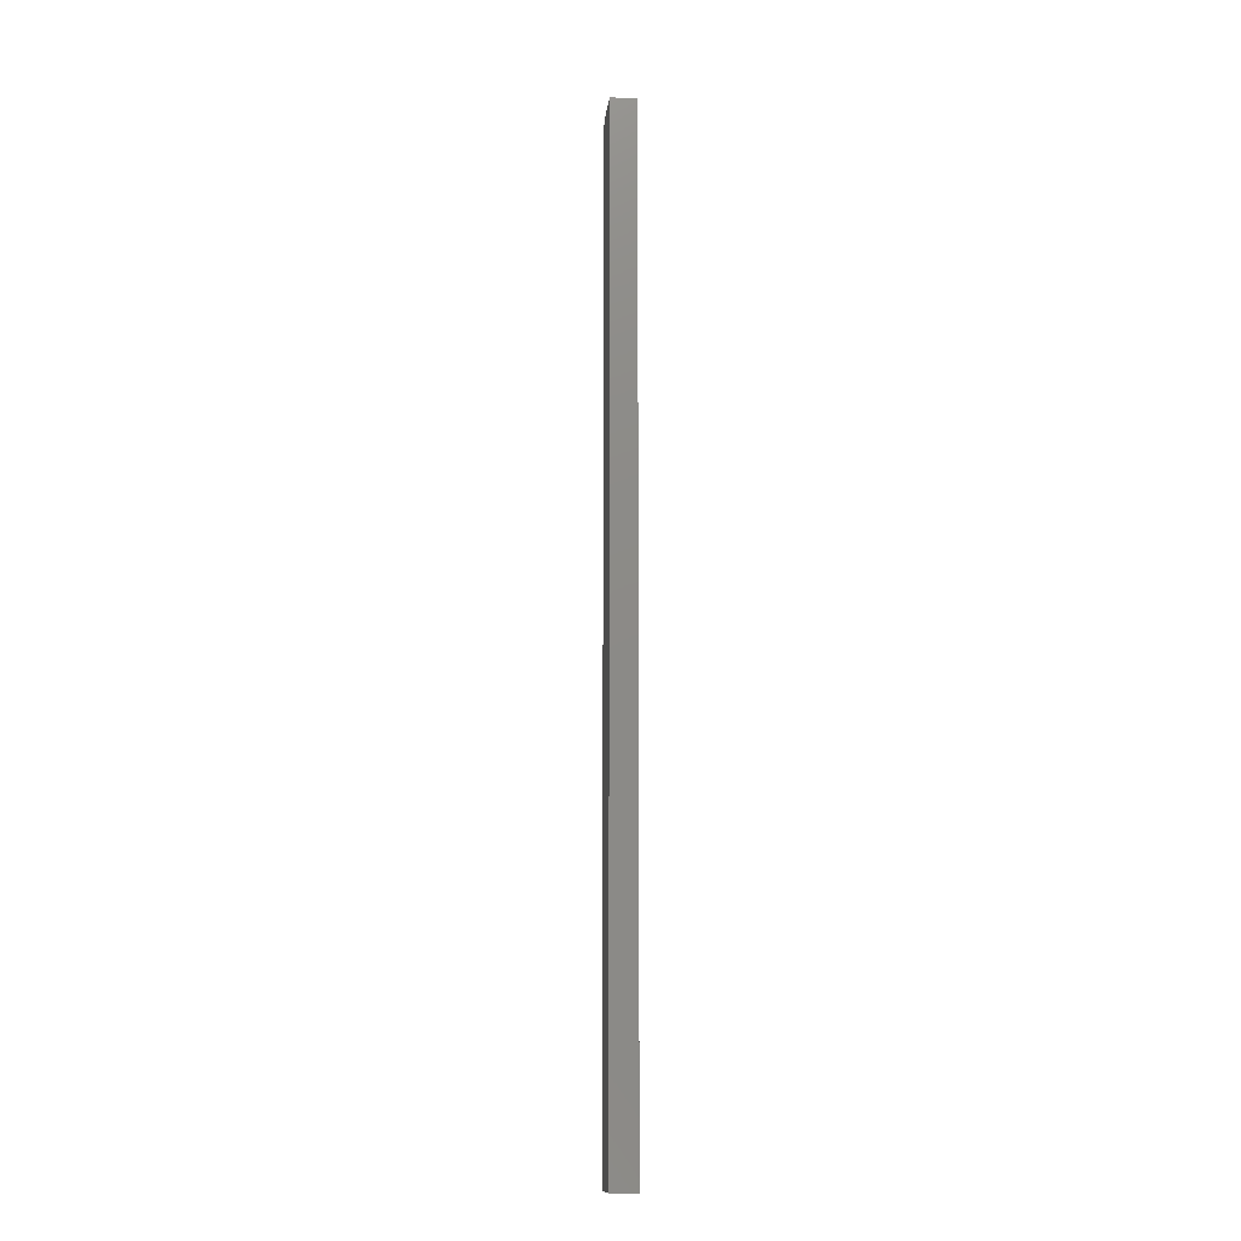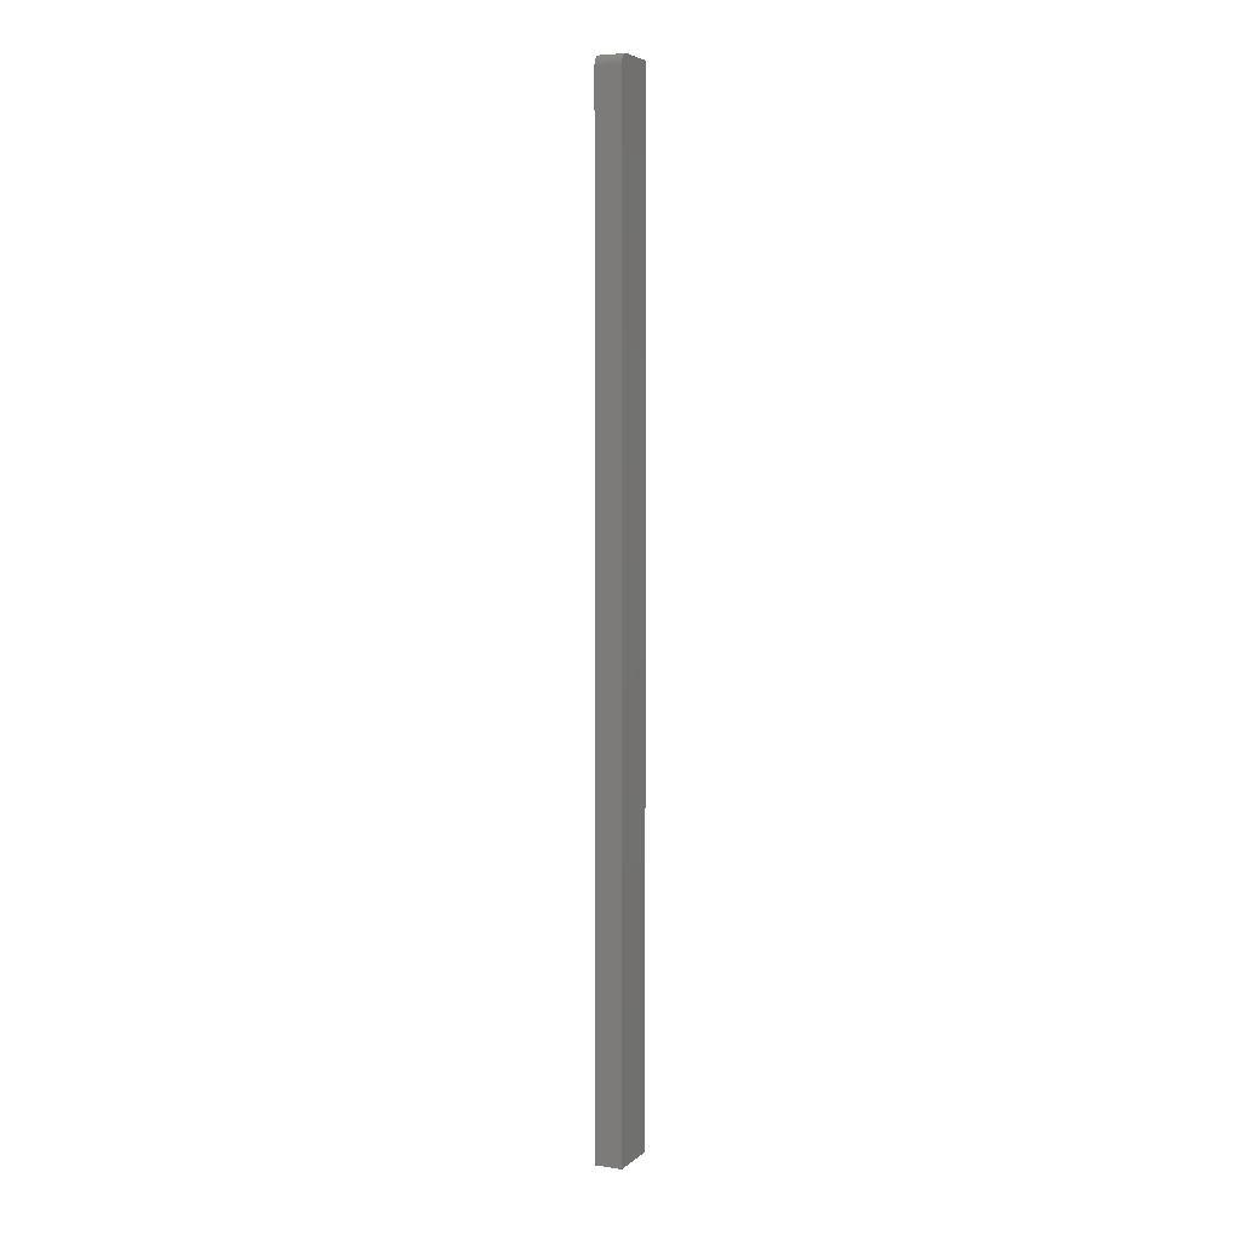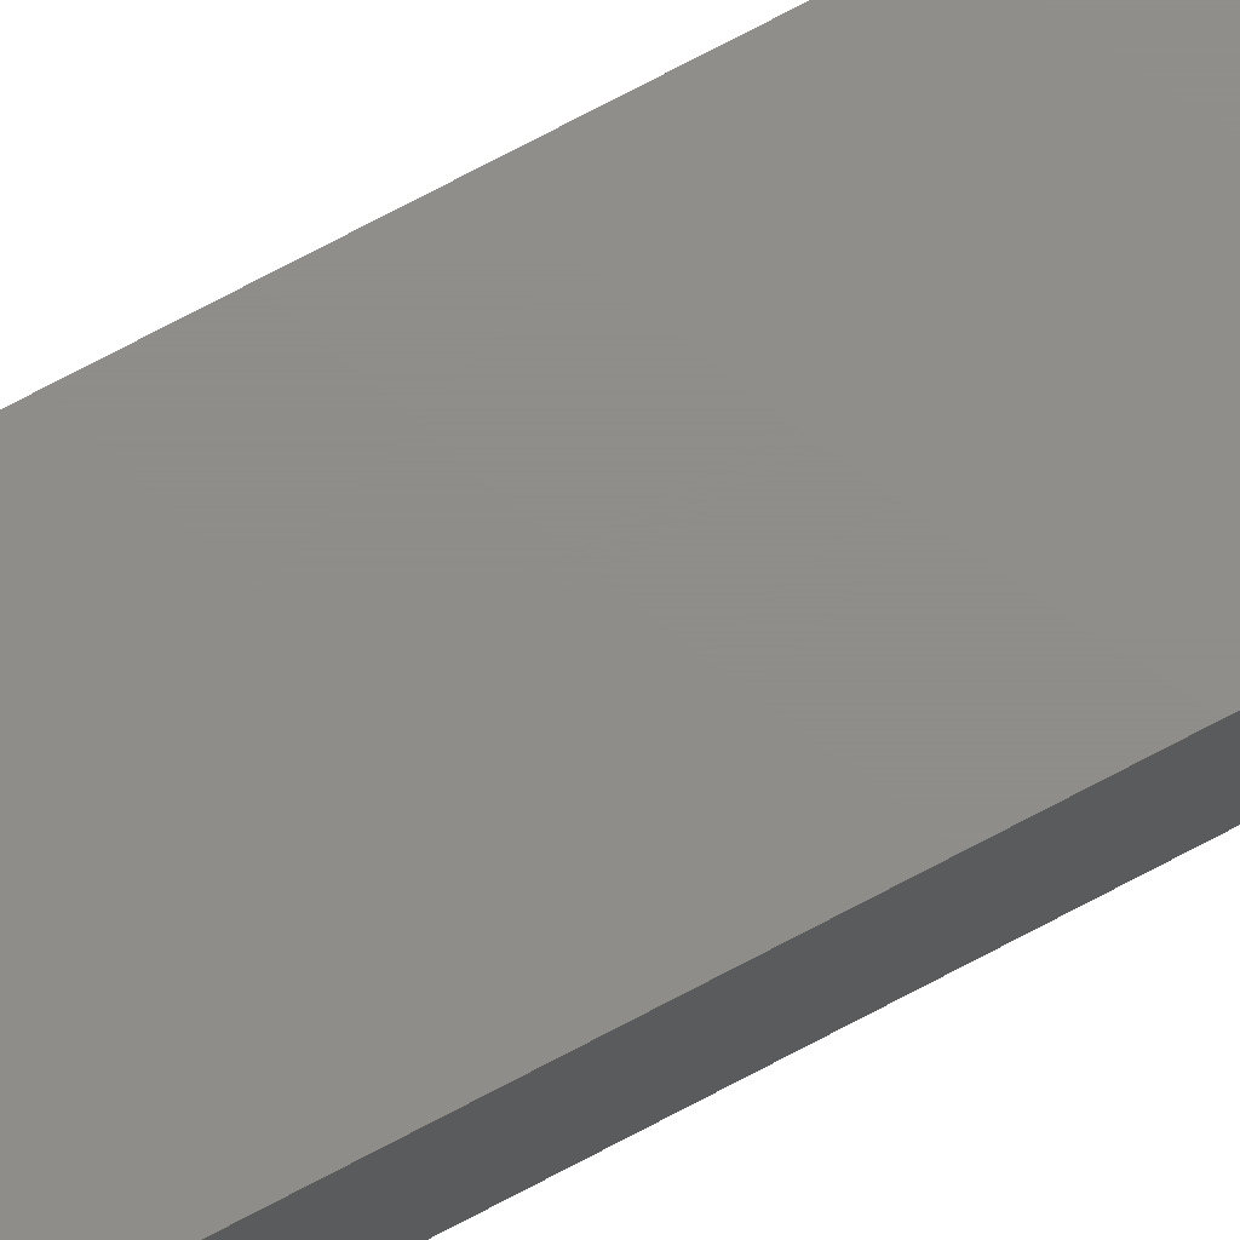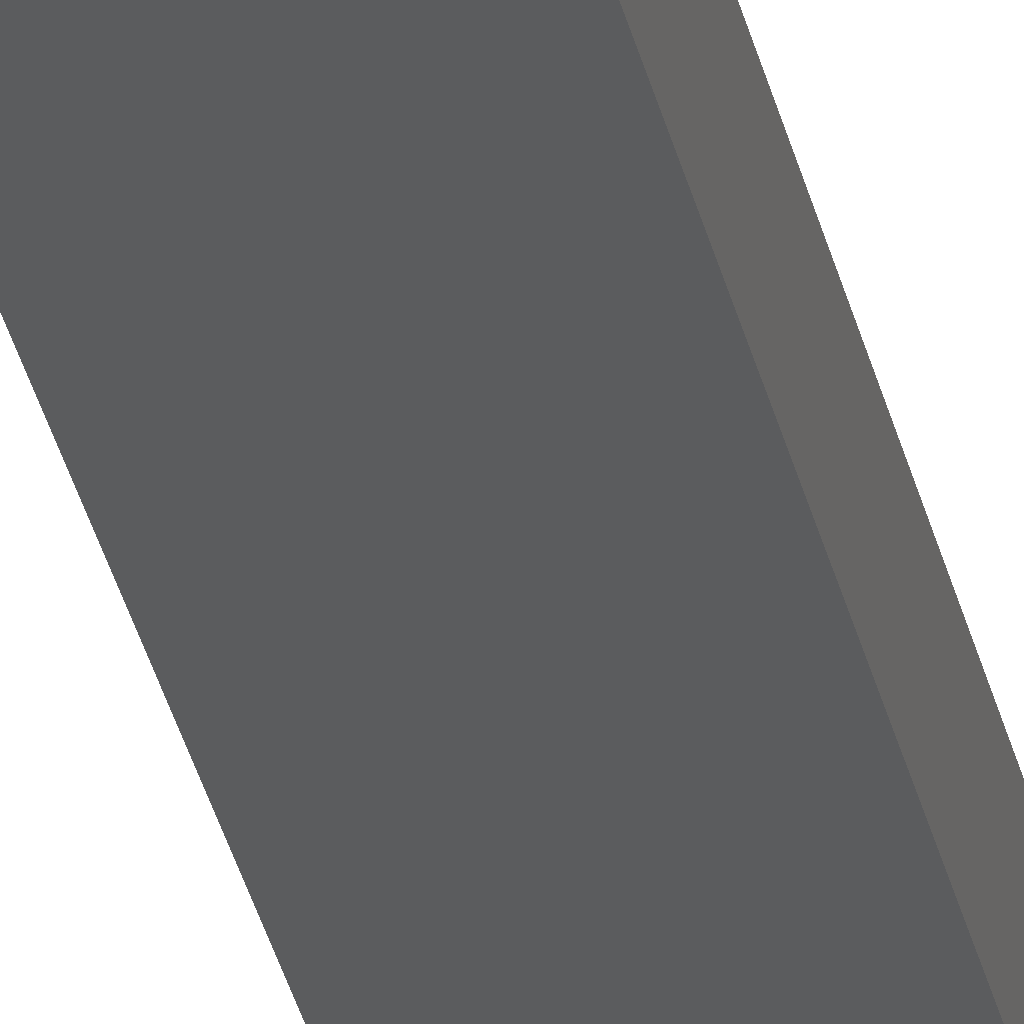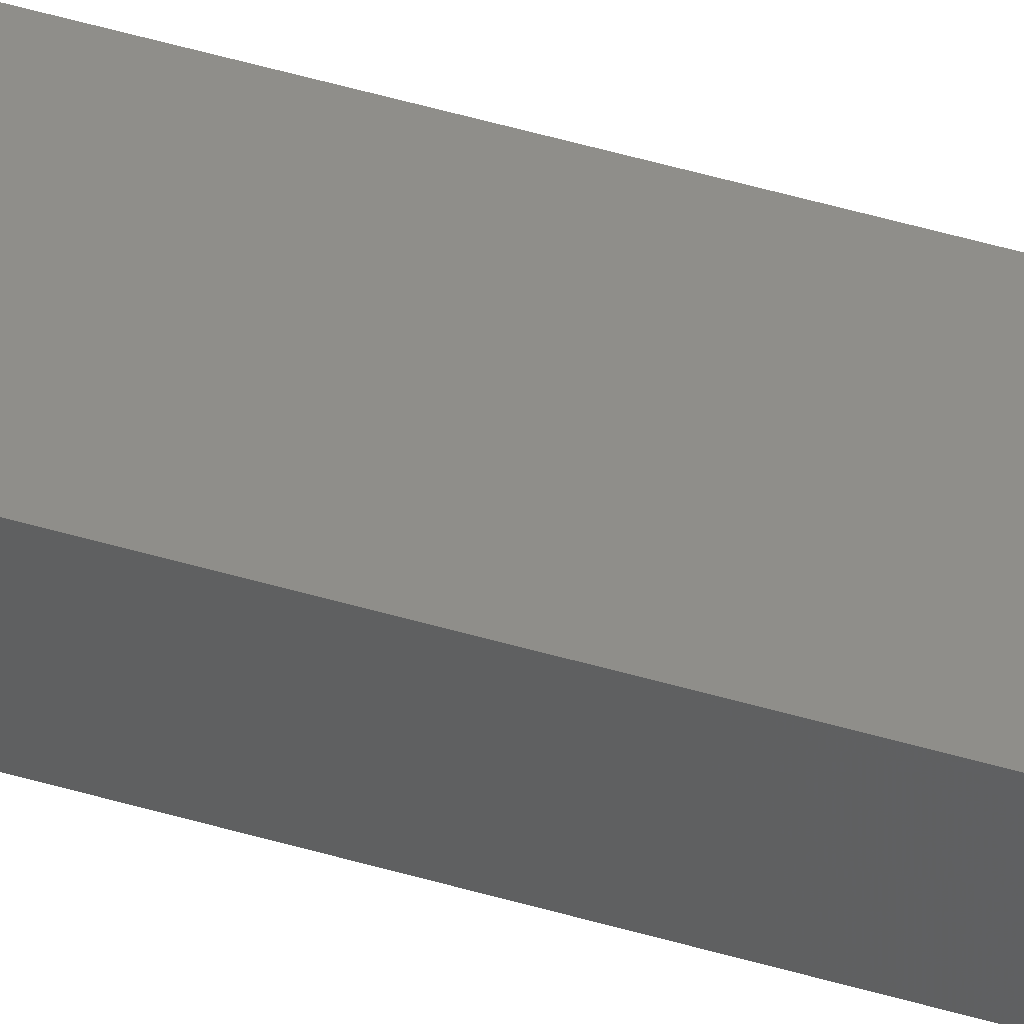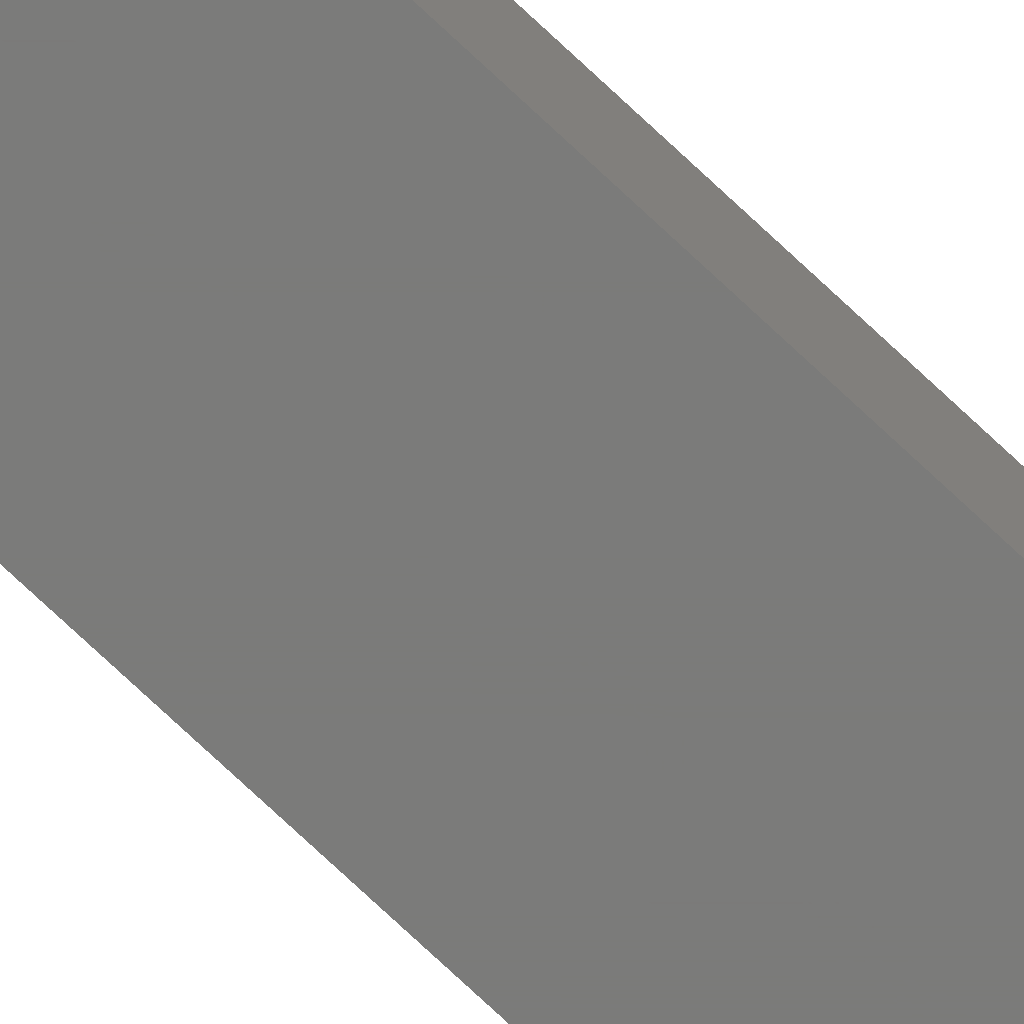
<metadata>
{"format":"stl","ext":"stl","renderer":"f3d","projection":"perspective","resolution":1024,"background":"white","views":[{"elev":-12.7,"azim":83.4,"up":"+Y"},{"elev":5.1,"azim":-65.2,"up":"+Y"},{"elev":73.7,"azim":-117.9,"up":"+Z"},{"elev":-27.8,"azim":10.5,"up":"+Z"},{"elev":43.9,"azim":109.7,"up":"+Z"},{"elev":-74.0,"azim":-133.4,"up":"+Z"}]}
</metadata>
<code>
# stl→obj: 24 verts, 44 faces
v 0.007812 -2.904e-35 -0.01562
v 0.007812 1.198e-18 0.004112
v 0.03906 -1.452e-34 -0.01562
v 0.03906 1.198e-18 0.004112
v 0 -0.007812 0.004112
v 0 -0.007812 -0.01562
v 1.209e-18 -0.75 0.004112
v 0 -0.75 -0.01562
v 0.001317 -0.003472 0.004112
v 0.0001501 -0.006288 0.004112
v 0.0005947 -0.004823 0.004112
v 0.003472 -0.001317 0.004112
v 0.006288 -0.0001501 0.004112
v 0.004823 -0.0005947 0.004112
v 0.03906 -0.75 0.004112
v 0.002288 -0.002288 0.004112
v 0.0001501 -0.006288 -0.01562
v 0.001317 -0.003472 -0.01562
v 0.0005947 -0.004823 -0.01562
v 0.03906 -0.75 -0.01562
v 0.002288 -0.002288 -0.01562
v 0.003472 -0.001317 -0.01562
v 0.004823 -0.0005947 -0.01562
v 0.006288 -0.0001501 -0.01562
f 1 2 3
f 3 2 4
f 5 6 7
f 7 6 8
f 5 9 10
f 9 11 10
f 12 4 2
f 12 2 13
f 12 13 14
f 15 4 12
f 15 12 16
f 15 16 9
f 15 9 5
f 15 5 7
f 6 17 18
f 18 17 19
f 20 8 6
f 20 6 18
f 20 18 21
f 20 21 22
f 20 22 23
f 20 23 24
f 20 24 1
f 20 1 3
f 2 1 13
f 13 1 24
f 13 24 14
f 14 24 23
f 14 23 12
f 12 23 22
f 12 22 16
f 16 22 21
f 16 21 9
f 9 21 18
f 9 18 11
f 11 18 19
f 11 19 10
f 10 19 17
f 10 17 5
f 5 17 6
f 8 20 7
f 7 20 15
f 3 4 20
f 20 4 15

</code>
